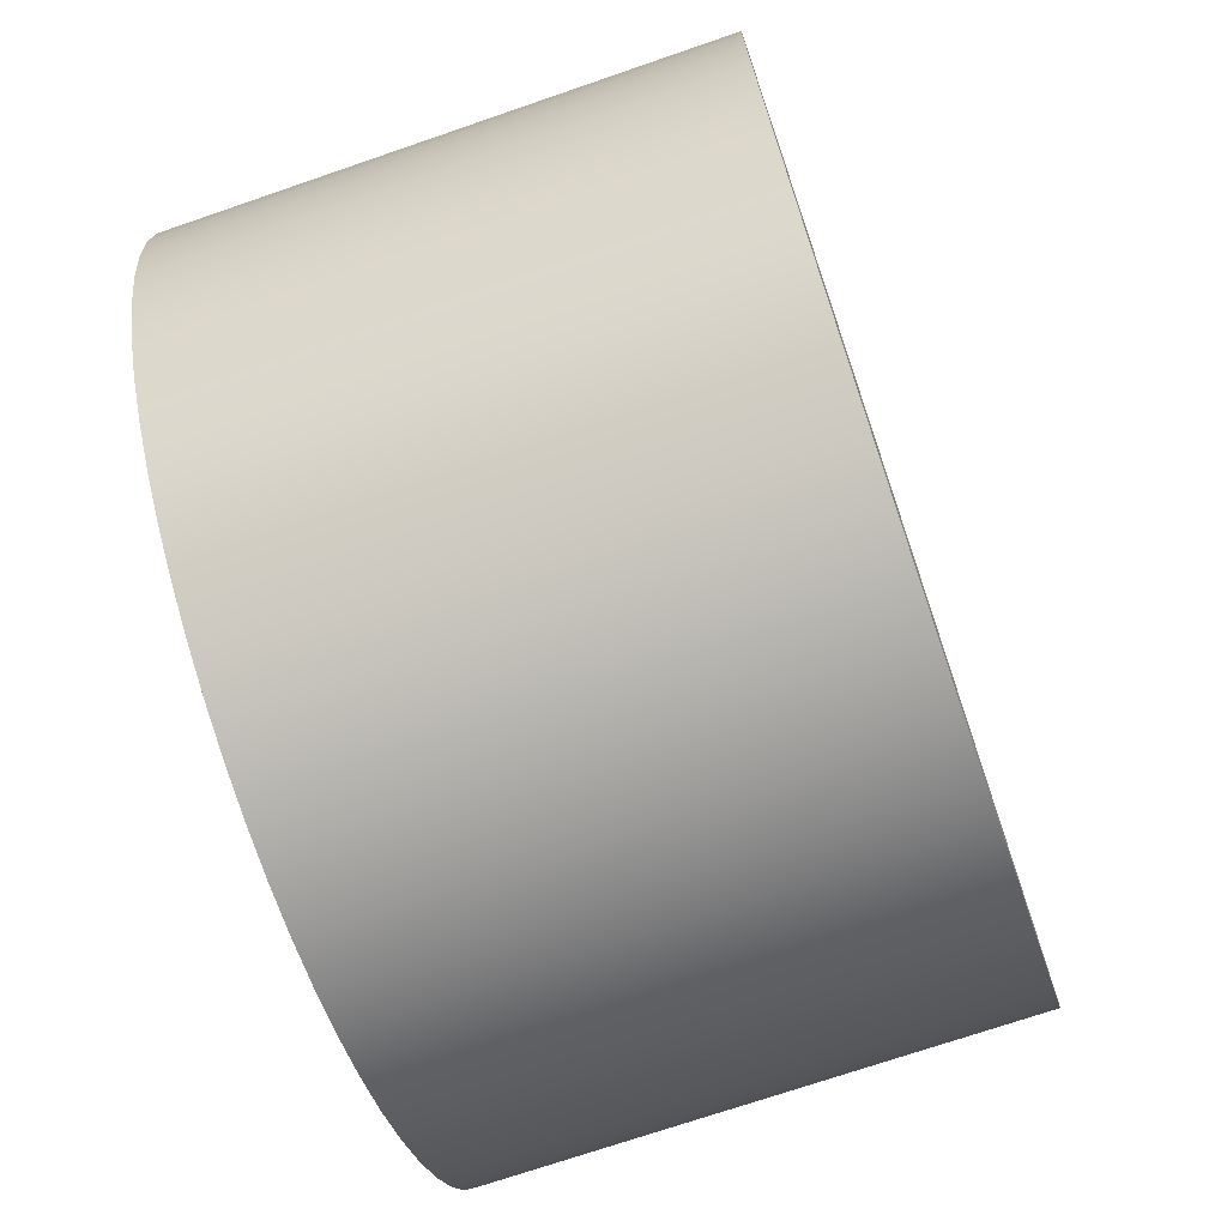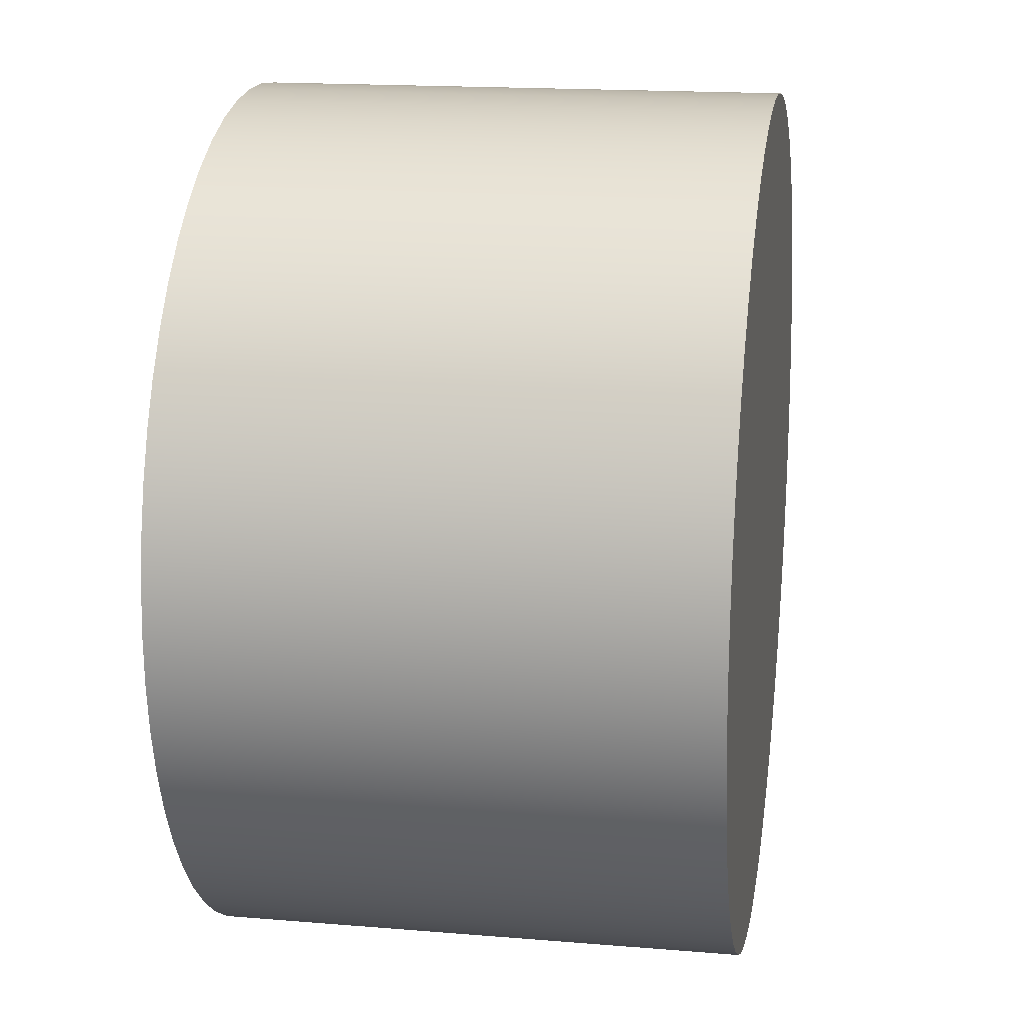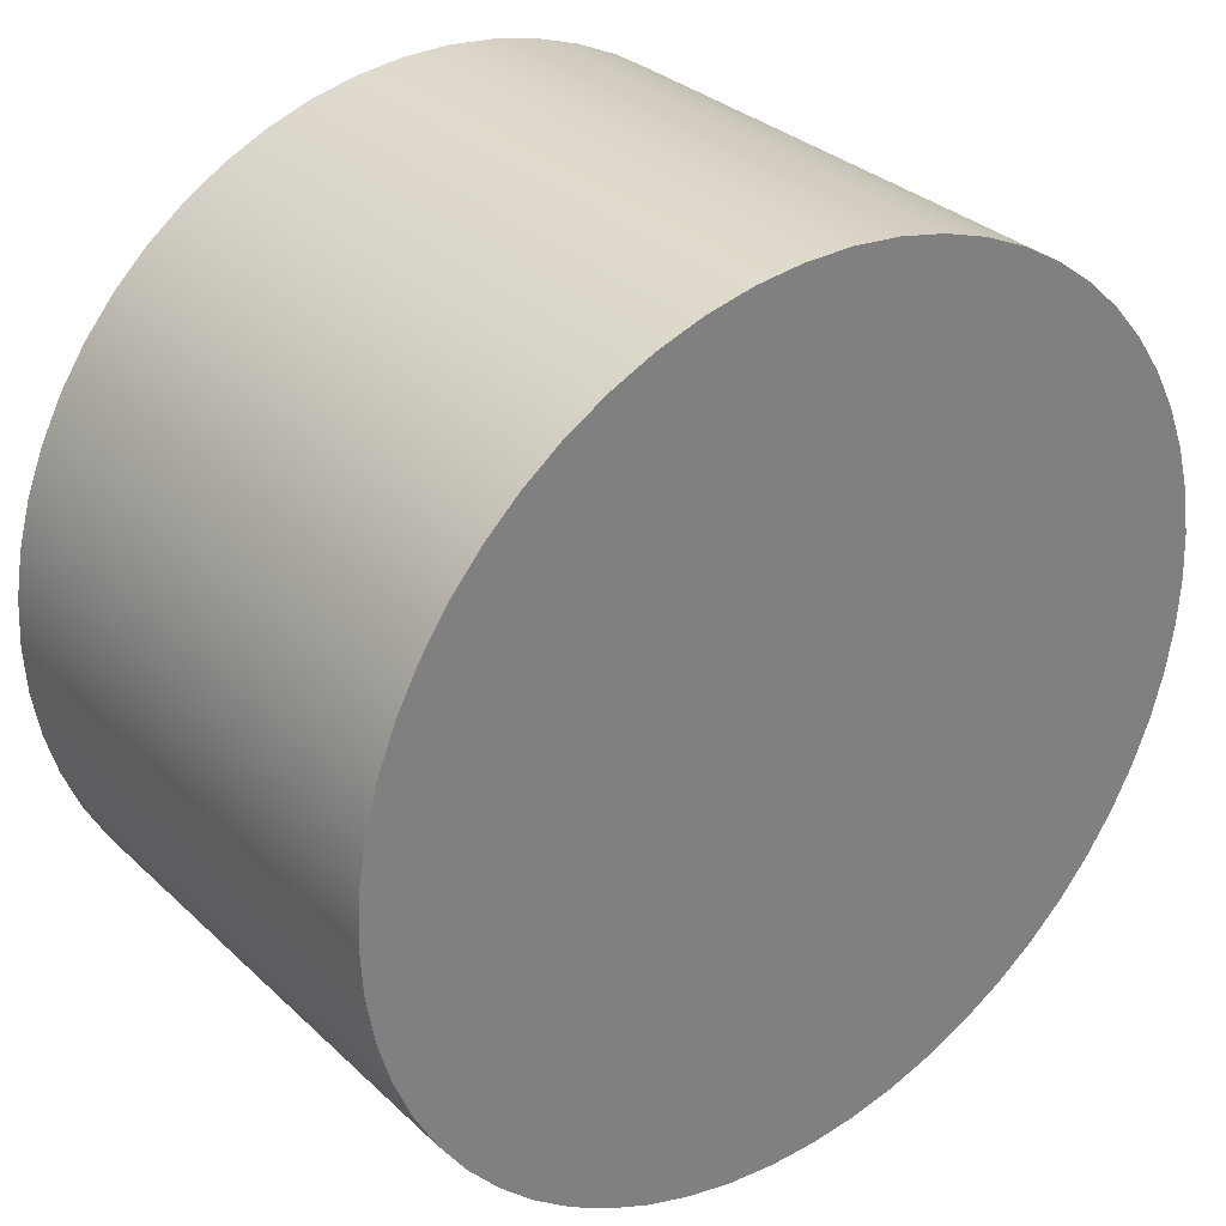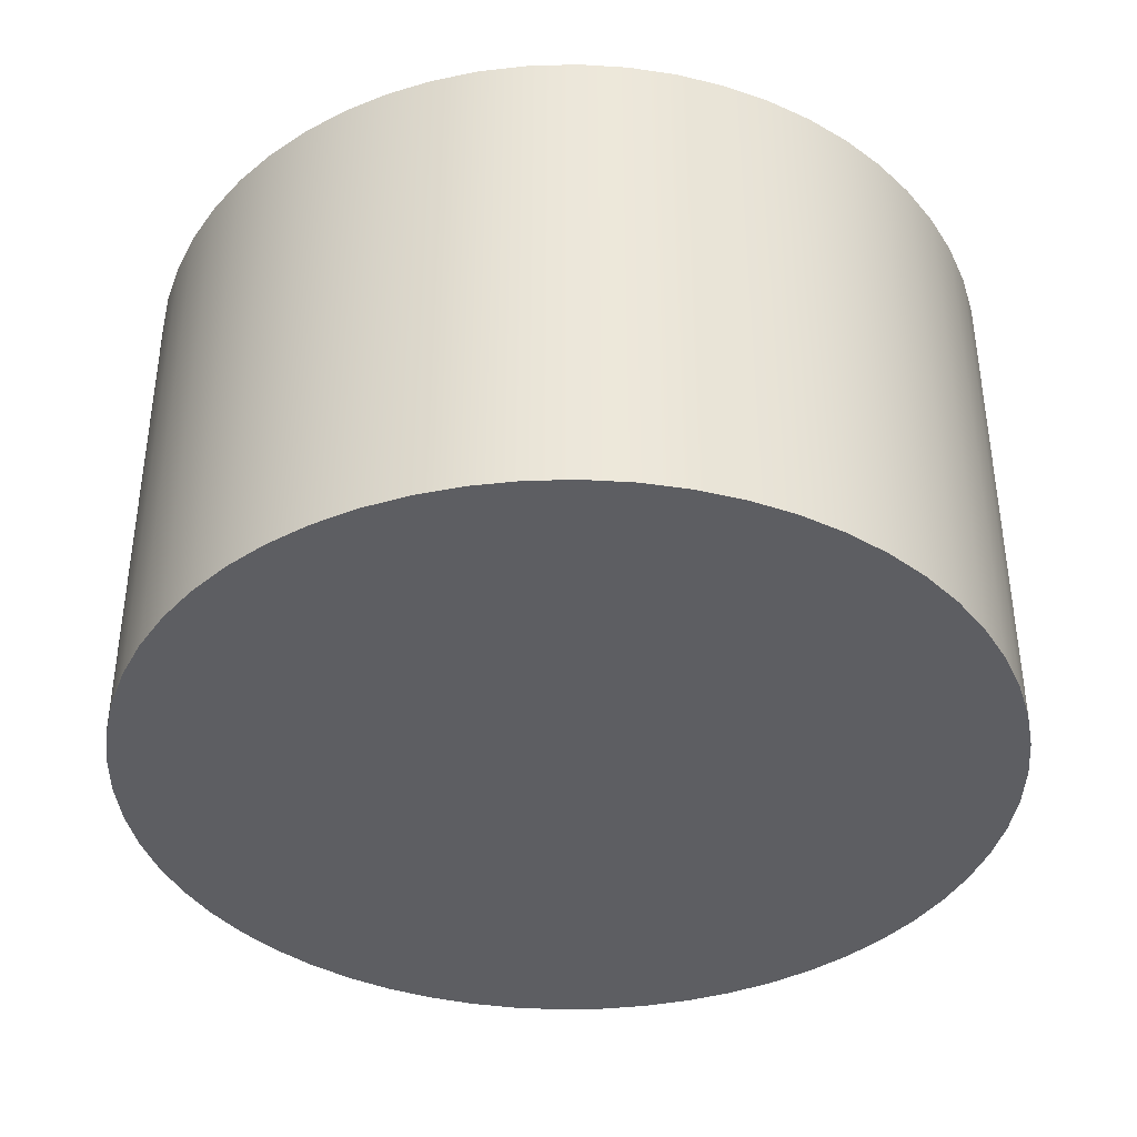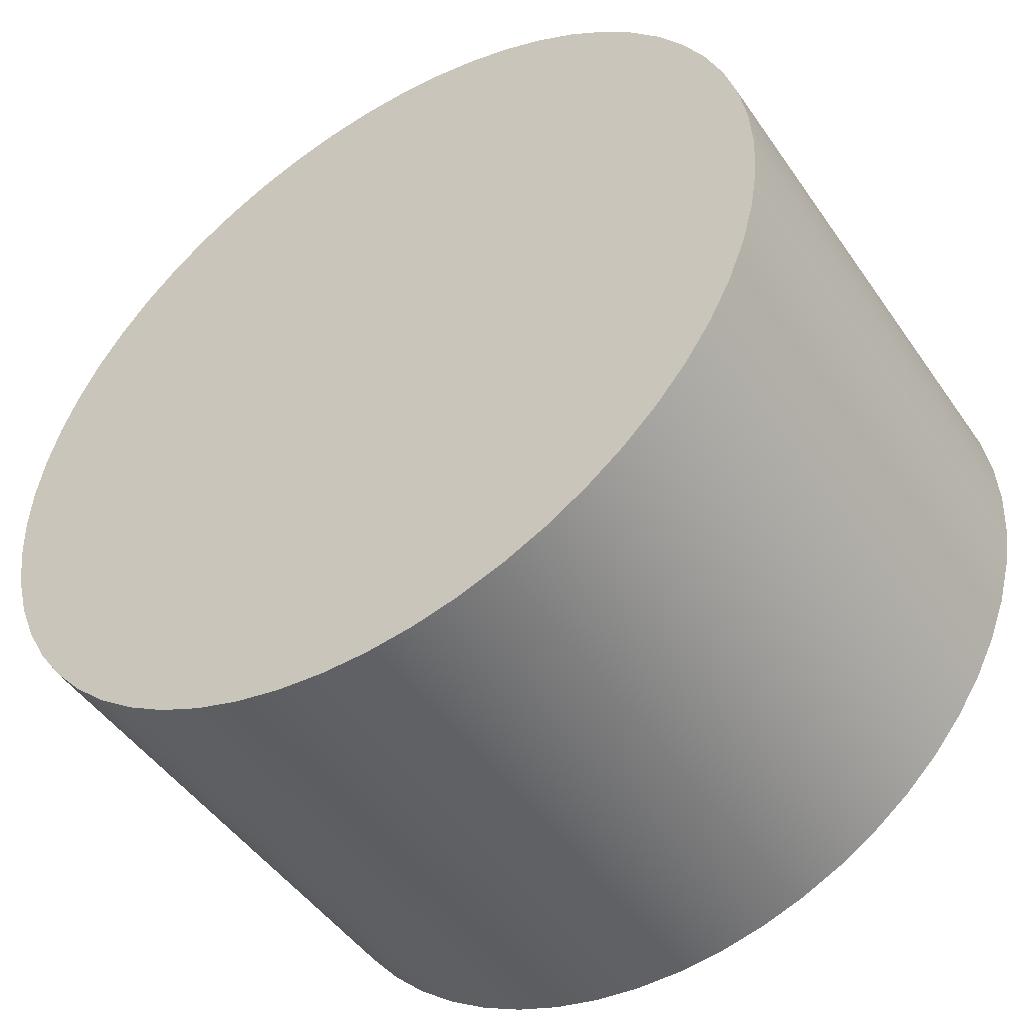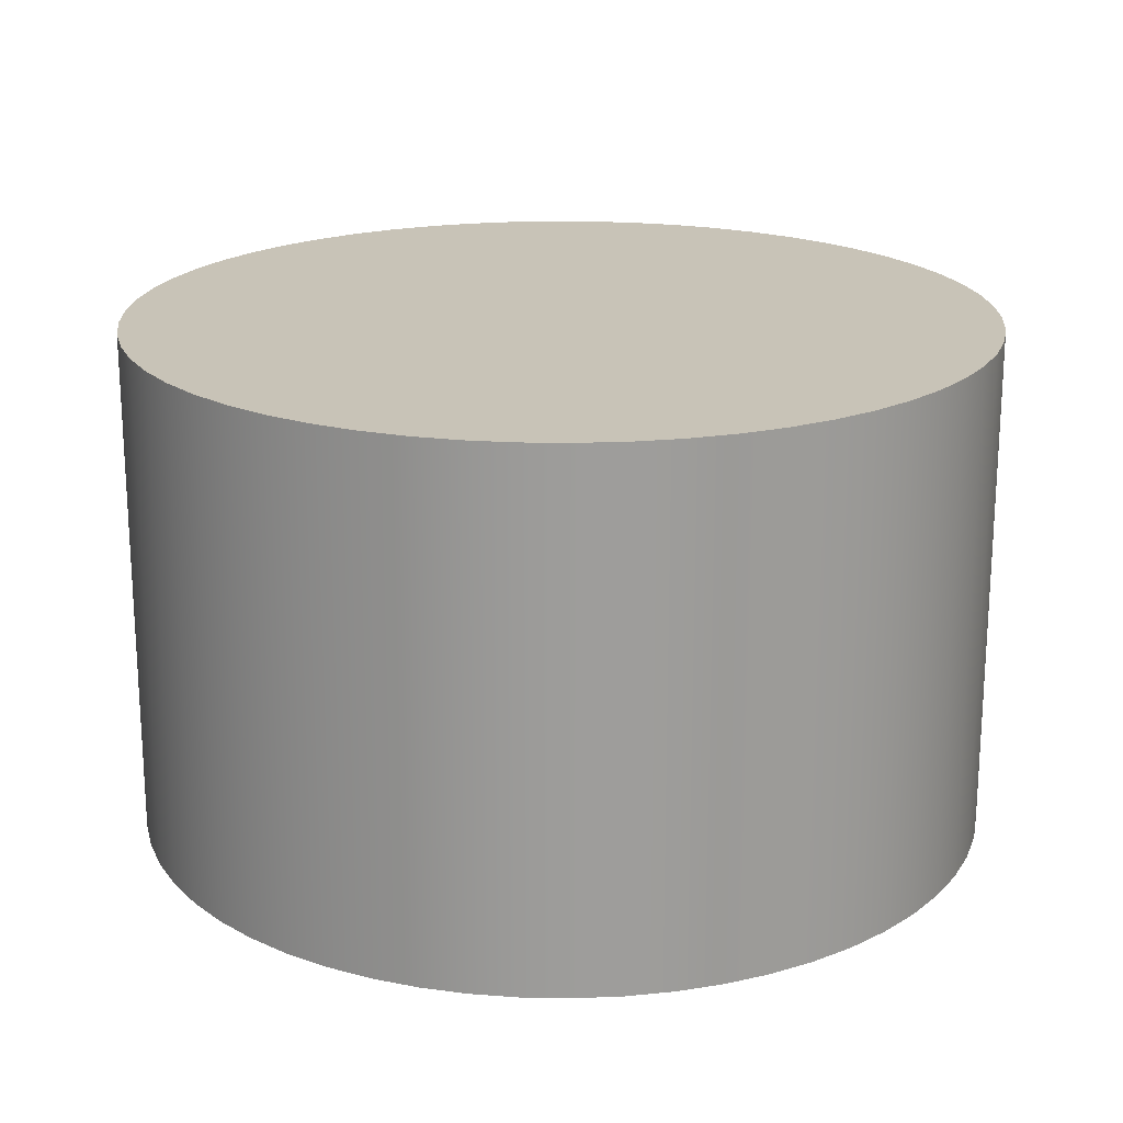
<metadata>
{"format":"obj","ext":"obj","renderer":"f3d","projection":"perspective","resolution":1024,"background":"white","views":[{"elev":-71.6,"azim":109.0,"up":"+Z"},{"elev":17.0,"azim":99.5,"up":"+Z"},{"elev":31.4,"azim":-37.5,"up":"+Z"},{"elev":-39.2,"azim":-128.5,"up":"+Y"},{"elev":-48.0,"azim":-146.9,"up":"+Z"},{"elev":19.8,"azim":169.4,"up":"+Y"}]}
</metadata>
<code>
v -2.5 3 3.062e-16
v -2.485 3 -0.2703
v -2.442 3 -0.5374
v -2.369 3 -0.7983
v -2.269 3 -1.05
v -2.142 3 -1.289
v -1.99 3 -1.513
v -1.815 3 -1.719
v -1.618 3 -1.905
v -1.403 3 -2.069
v -1.171 3 -2.209
v -0.9253 3 -2.322
v -0.6688 3 -2.409
v -0.4045 3 -2.467
v -0.1353 3 -2.496
v 0.1353 3 -2.496
v 0.4045 3 -2.467
v 0.6688 3 -2.409
v 0.9253 3 -2.322
v 1.171 3 -2.209
v 1.403 3 -2.069
v 1.618 3 -1.905
v 1.815 3 -1.719
v 1.99 3 -1.513
v 2.142 3 -1.289
v 2.269 3 -1.05
v 2.369 3 -0.7983
v 2.442 3 -0.5374
v 2.485 3 -0.2703
v 2.5 3 0
v 2.485 3 0.2703
v 2.442 3 0.5374
v 2.369 3 0.7983
v 2.269 3 1.05
v 2.142 3 1.289
v 1.99 3 1.513
v 1.815 3 1.719
v 1.618 3 1.905
v 1.403 3 2.069
v 1.171 3 2.209
v 0.9253 3 2.322
v 0.6688 3 2.409
v 0.4045 3 2.467
v 0.1353 3 2.496
v -0.1353 3 2.496
v -0.4045 3 2.467
v -0.6688 3 2.409
v -0.9253 3 2.322
v -1.171 3 2.209
v -1.403 3 2.069
v -1.618 3 1.905
v -1.815 3 1.719
v -1.99 3 1.513
v -2.142 3 1.289
v -2.269 3 1.05
v -2.369 3 0.7983
v -2.442 3 0.5374
v -2.485 3 0.2703
v -2.5 0 3.062e-16
v -2.485 0 0.2703
v -2.442 0 0.5374
v -2.369 0 0.7983
v -2.269 0 1.05
v -2.142 0 1.289
v -1.99 0 1.513
v -1.815 0 1.719
v -1.618 0 1.905
v -1.403 0 2.069
v -1.171 0 2.209
v -0.9253 0 2.322
v -0.6688 0 2.409
v -0.4045 0 2.467
v -0.1353 0 2.496
v 0.1353 0 2.496
v 0.4045 0 2.467
v 0.6688 0 2.409
v 0.9253 0 2.322
v 1.171 0 2.209
v 1.403 0 2.069
v 1.618 0 1.905
v 1.815 0 1.719
v 1.99 0 1.513
v 2.142 0 1.289
v 2.269 0 1.05
v 2.369 0 0.7983
v 2.442 0 0.5374
v 2.485 0 0.2703
v 2.5 0 0
v 2.485 0 -0.2703
v 2.442 0 -0.5374
v 2.369 0 -0.7983
v 2.269 0 -1.05
v 2.142 0 -1.289
v 1.99 0 -1.513
v 1.815 0 -1.719
v 1.618 0 -1.905
v 1.403 0 -2.069
v 1.171 0 -2.209
v 0.9253 0 -2.322
v 0.6688 0 -2.409
v 0.4045 0 -2.467
v 0.1353 0 -2.496
v -0.1353 0 -2.496
v -0.4045 0 -2.467
v -0.6688 0 -2.409
v -0.9253 0 -2.322
v -1.171 0 -2.209
v -1.403 0 -2.069
v -1.618 0 -1.905
v -1.815 0 -1.719
v -1.99 0 -1.513
v -2.142 0 -1.289
v -2.269 0 -1.05
v -2.369 0 -0.7983
v -2.442 0 -0.5374
v -2.485 0 -0.2703
v -2.5 0 3.062e-16
v -2.5 3 3.062e-16
v -2.5 3 3.062e-16
v -2.485 3 0.2703
v -2.442 3 0.5374
v -2.369 3 0.7983
v -2.269 3 1.05
v -2.142 3 1.289
v -1.99 3 1.513
v -1.815 3 1.719
v -1.618 3 1.905
v -1.403 3 2.069
v -1.171 3 2.209
v -0.9253 3 2.322
v -0.6688 3 2.409
v -0.4045 3 2.467
v -0.1353 3 2.496
v 0.1353 3 2.496
v 0.4045 3 2.467
v 0.6688 3 2.409
v 0.9253 3 2.322
v 1.171 3 2.209
v 1.403 3 2.069
v 1.618 3 1.905
v 1.815 3 1.719
v 1.99 3 1.513
v 2.142 3 1.289
v 2.269 3 1.05
v 2.369 3 0.7983
v 2.442 3 0.5374
v 2.485 3 0.2703
v 2.5 3 0
v 2.485 3 -0.2703
v 2.442 3 -0.5374
v 2.369 3 -0.7983
v 2.269 3 -1.05
v 2.142 3 -1.289
v 1.99 3 -1.513
v 1.815 3 -1.719
v 1.618 3 -1.905
v 1.403 3 -2.069
v 1.171 3 -2.209
v 0.9253 3 -2.322
v 0.6688 3 -2.409
v 0.4045 3 -2.467
v 0.1353 3 -2.496
v -0.1353 3 -2.496
v -0.4045 3 -2.467
v -0.6688 3 -2.409
v -0.9253 3 -2.322
v -1.171 3 -2.209
v -1.403 3 -2.069
v -1.618 3 -1.905
v -1.815 3 -1.719
v -1.99 3 -1.513
v -2.142 3 -1.289
v -2.269 3 -1.05
v -2.369 3 -0.7983
v -2.442 3 -0.5374
v -2.485 3 -0.2703
v -2.5 0 3.062e-16
v -2.485 0 -0.2703
v -2.442 0 -0.5374
v -2.369 0 -0.7983
v -2.269 0 -1.05
v -2.142 0 -1.289
v -1.99 0 -1.513
v -1.815 0 -1.719
v -1.618 0 -1.905
v -1.403 0 -2.069
v -1.171 0 -2.209
v -0.9253 0 -2.322
v -0.6688 0 -2.409
v -0.4045 0 -2.467
v -0.1353 0 -2.496
v 0.1353 0 -2.496
v 0.4045 0 -2.467
v 0.6688 0 -2.409
v 0.9253 0 -2.322
v 1.171 0 -2.209
v 1.403 0 -2.069
v 1.618 0 -1.905
v 1.815 0 -1.719
v 1.99 0 -1.513
v 2.142 0 -1.289
v 2.269 0 -1.05
v 2.369 0 -0.7983
v 2.442 0 -0.5374
v 2.485 0 -0.2703
v 2.5 0 0
v 2.485 0 0.2703
v 2.442 0 0.5374
v 2.369 0 0.7983
v 2.269 0 1.05
v 2.142 0 1.289
v 1.99 0 1.513
v 1.815 0 1.719
v 1.618 0 1.905
v 1.403 0 2.069
v 1.171 0 2.209
v 0.9253 0 2.322
v 0.6688 0 2.409
v 0.4045 0 2.467
v 0.1353 0 2.496
v -0.1353 0 2.496
v -0.4045 0 2.467
v -0.6688 0 2.409
v -0.9253 0 2.322
v -1.171 0 2.209
v -1.403 0 2.069
v -1.618 0 1.905
v -1.815 0 1.719
v -1.99 0 1.513
v -2.142 0 1.289
v -2.269 0 1.05
v -2.369 0 0.7983
v -2.442 0 0.5374
v -2.485 0 0.2703
g 01a1ceba-e2a7-11ea-97de-54bf646e7e1f
f 2 116 1
f 1 116 117
f 118 59 58
f 58 59 60
f 58 60 57
f 57 60 61
f 57 61 56
f 56 61 62
f 56 62 55
f 55 62 63
f 55 63 54
f 54 63 64
f 54 64 53
f 53 64 65
f 53 65 52
f 52 65 66
f 52 66 51
f 51 66 67
f 51 67 50
f 50 67 68
f 50 68 49
f 49 68 69
f 49 69 48
f 48 69 70
f 48 70 47
f 47 70 71
f 47 71 46
f 46 71 72
f 46 72 45
f 45 72 73
f 45 73 44
f 44 73 74
f 44 74 43
f 43 74 75
f 43 75 42
f 42 75 76
f 42 76 41
f 41 76 77
f 41 77 40
f 40 77 78
f 40 78 39
f 39 78 79
f 39 79 38
f 38 79 80
f 38 80 37
f 37 80 81
f 37 81 36
f 36 81 82
f 36 82 35
f 35 82 83
f 35 83 34
f 34 83 84
f 34 84 33
f 33 84 85
f 33 85 32
f 32 85 86
f 32 86 31
f 31 86 87
f 31 87 30
f 30 87 88
f 30 88 29
f 29 88 89
f 29 89 28
f 28 89 90
f 28 90 27
f 27 90 91
f 27 91 26
f 26 91 92
f 26 92 25
f 25 92 93
f 25 93 24
f 24 93 94
f 24 94 23
f 23 94 95
f 23 95 22
f 22 95 96
f 22 96 21
f 21 96 97
f 21 97 20
f 20 97 98
f 20 98 19
f 19 98 99
f 19 99 18
f 18 99 100
f 18 100 17
f 17 100 101
f 17 101 16
f 16 101 102
f 16 102 15
f 15 102 103
f 15 103 14
f 14 103 104
f 14 104 13
f 13 104 105
f 13 105 12
f 12 105 106
f 12 106 11
f 11 106 107
f 11 107 10
f 10 107 108
f 10 108 9
f 9 108 109
f 9 109 8
f 8 109 110
f 8 110 7
f 7 110 111
f 7 111 6
f 6 111 112
f 6 112 5
f 5 112 113
f 5 113 4
f 4 113 114
f 4 114 3
f 3 114 115
f 3 115 2
f 2 115 116
g 01a3073a-e2a7-11ea-baf6-54bf646e7e1f
f 120 147 119
f 119 147 148
f 119 148 176
f 176 148 149
f 176 149 175
f 175 149 150
f 175 150 174
f 174 150 151
f 174 151 173
f 173 151 152
f 173 152 172
f 172 152 153
f 172 153 171
f 171 153 154
f 171 154 170
f 170 154 155
f 170 155 169
f 169 155 156
f 169 156 168
f 168 156 157
f 168 157 167
f 167 157 158
f 167 158 166
f 166 158 159
f 166 159 165
f 165 159 160
f 165 160 164
f 164 160 161
f 164 161 163
f 163 161 162
f 147 120 146
f 146 120 121
f 146 121 145
f 145 121 122
f 145 122 144
f 144 122 123
f 144 123 143
f 143 123 124
f 143 124 142
f 142 124 125
f 142 125 141
f 141 125 126
f 141 126 140
f 140 126 127
f 140 127 139
f 139 127 128
f 139 128 138
f 138 128 129
f 138 129 137
f 137 129 130
f 137 130 136
f 136 130 131
f 136 131 135
f 135 131 132
f 135 132 134
f 134 132 133
g 01a418a2-e2a7-11ea-8018-54bf646e7e1f
f 178 205 177
f 177 205 206
f 177 206 234
f 234 206 207
f 234 207 233
f 233 207 208
f 233 208 232
f 232 208 209
f 232 209 231
f 231 209 210
f 231 210 230
f 230 210 211
f 230 211 229
f 229 211 212
f 229 212 228
f 228 212 213
f 228 213 227
f 227 213 214
f 227 214 226
f 226 214 215
f 226 215 225
f 225 215 216
f 225 216 224
f 224 216 217
f 224 217 223
f 223 217 218
f 223 218 222
f 222 218 219
f 222 219 221
f 221 219 220
f 205 178 204
f 204 178 179
f 204 179 203
f 203 179 180
f 203 180 202
f 202 180 181
f 202 181 201
f 201 181 182
f 201 182 200
f 200 182 183
f 200 183 199
f 199 183 184
f 199 184 198
f 198 184 185
f 198 185 197
f 197 185 186
f 197 186 196
f 196 186 187
f 196 187 195
f 195 187 188
f 195 188 194
f 194 188 189
f 194 189 193
f 193 189 190
f 193 190 192
f 192 190 191

</code>
